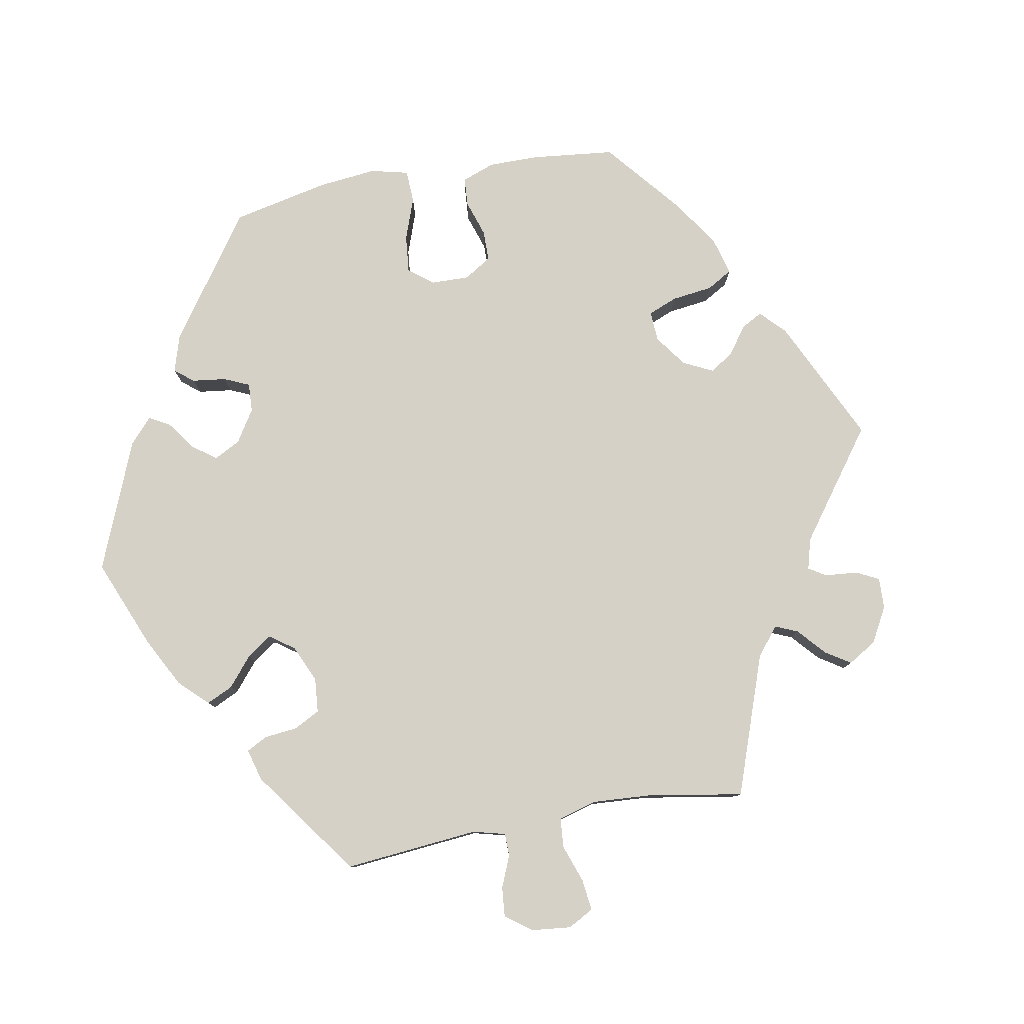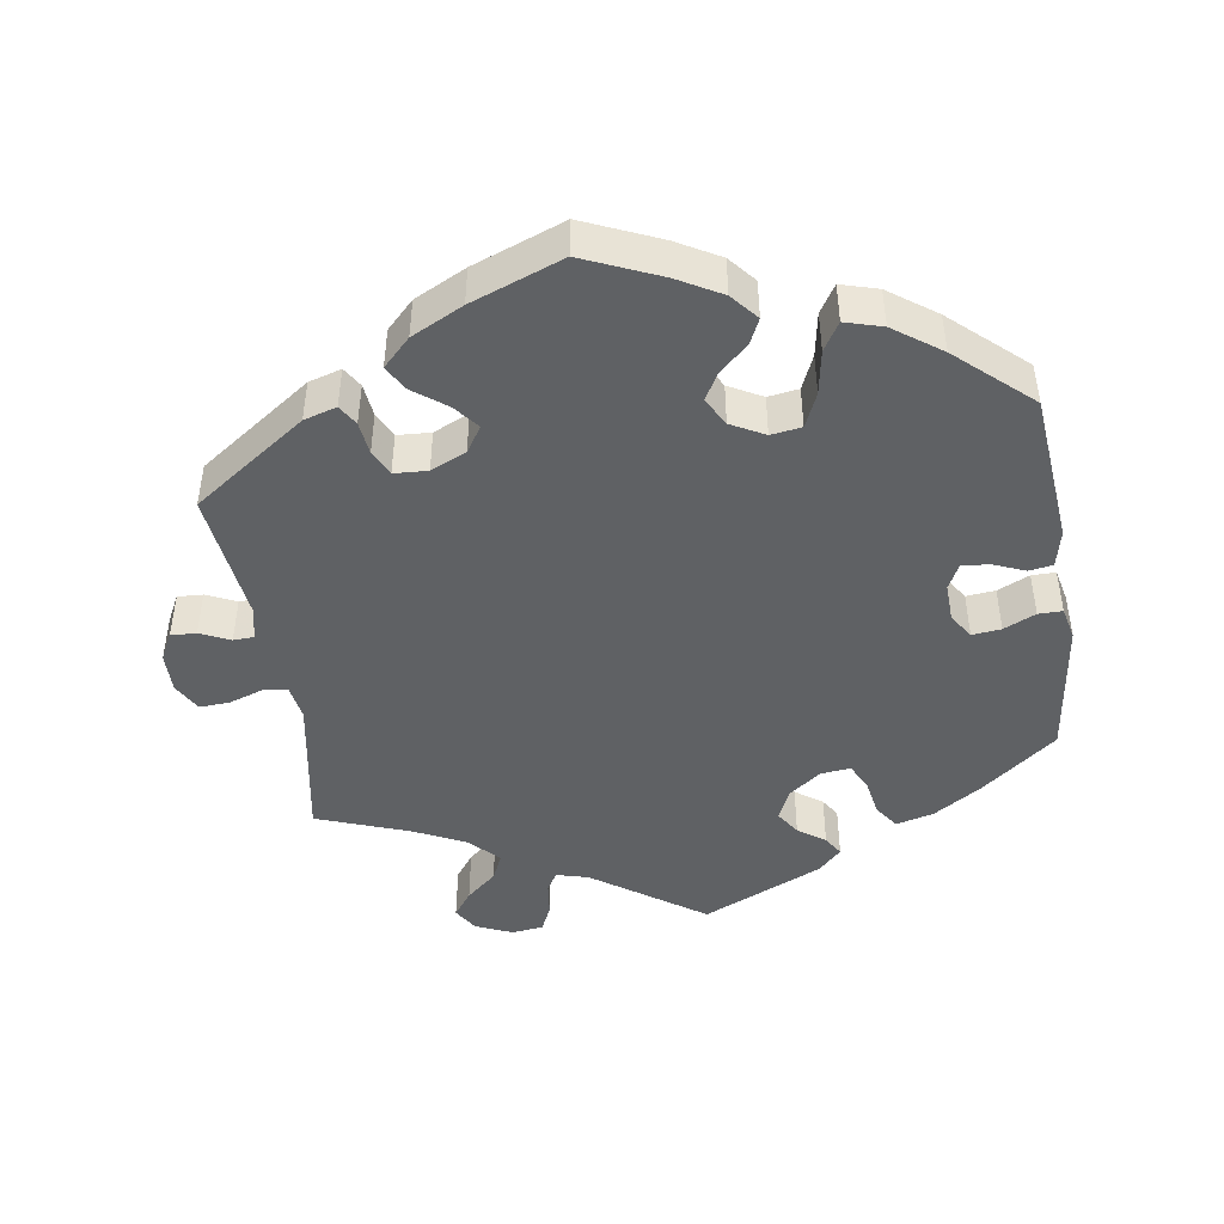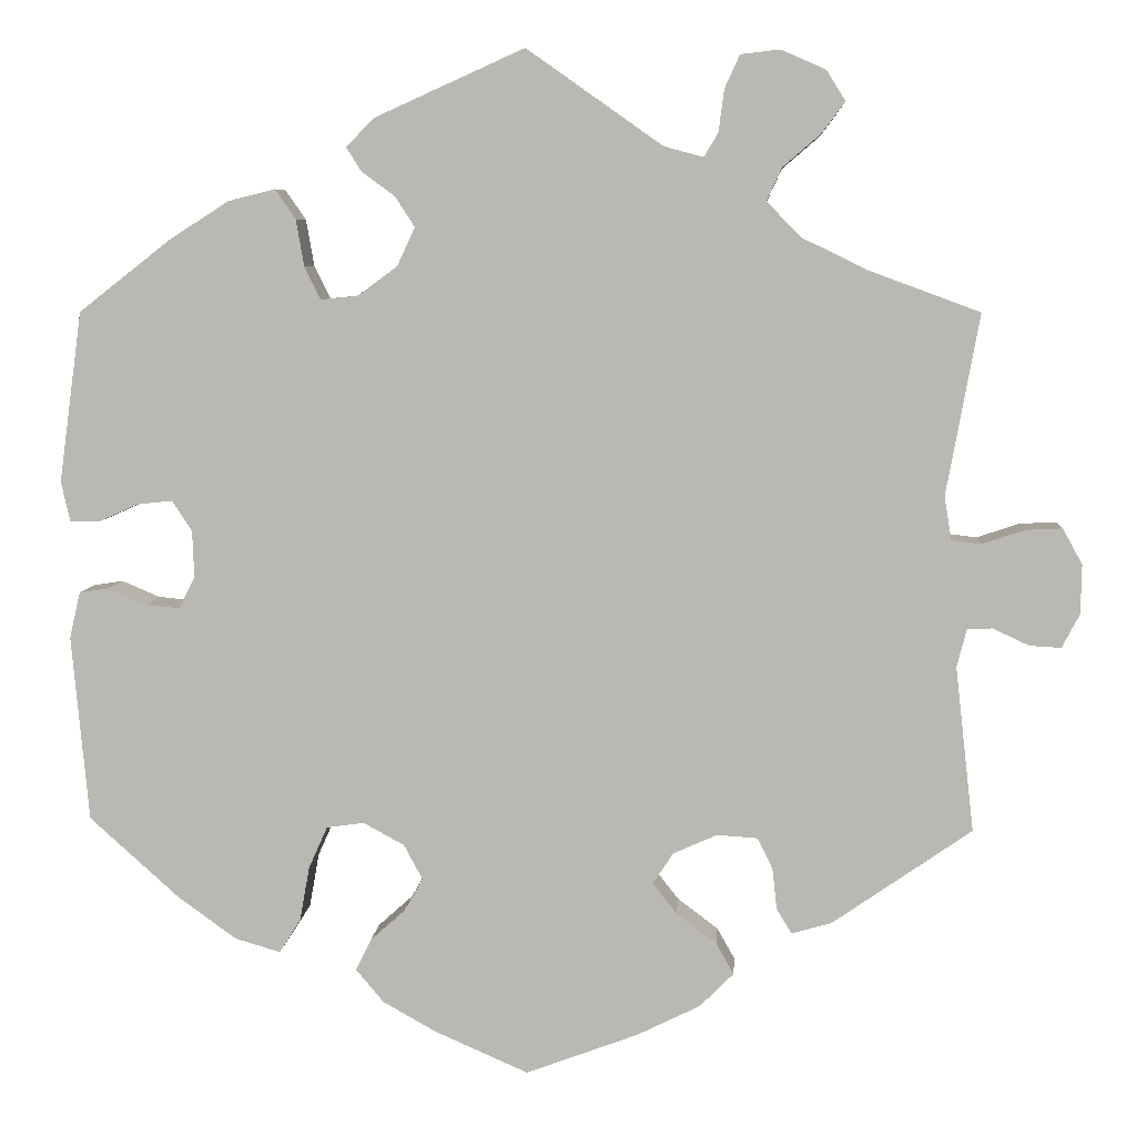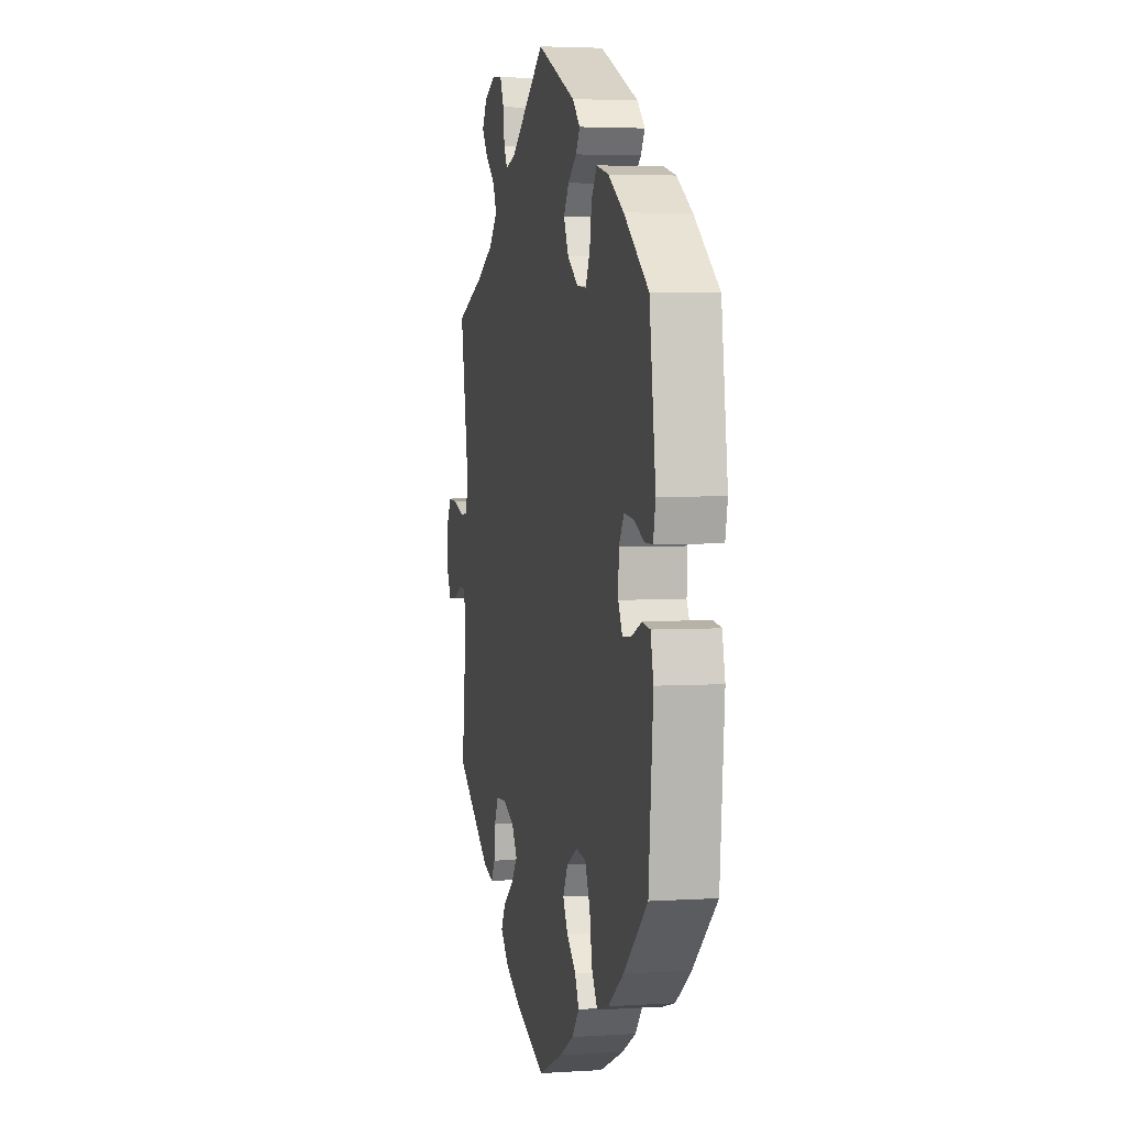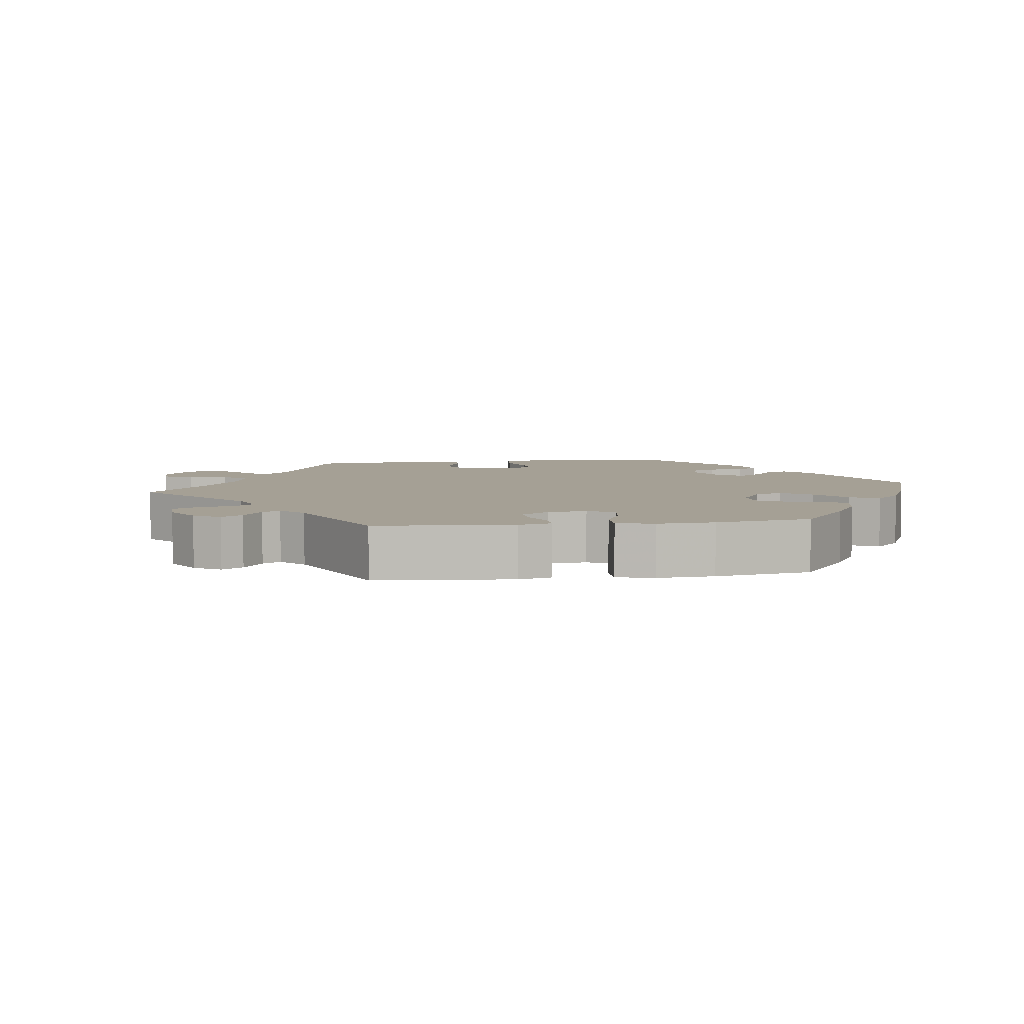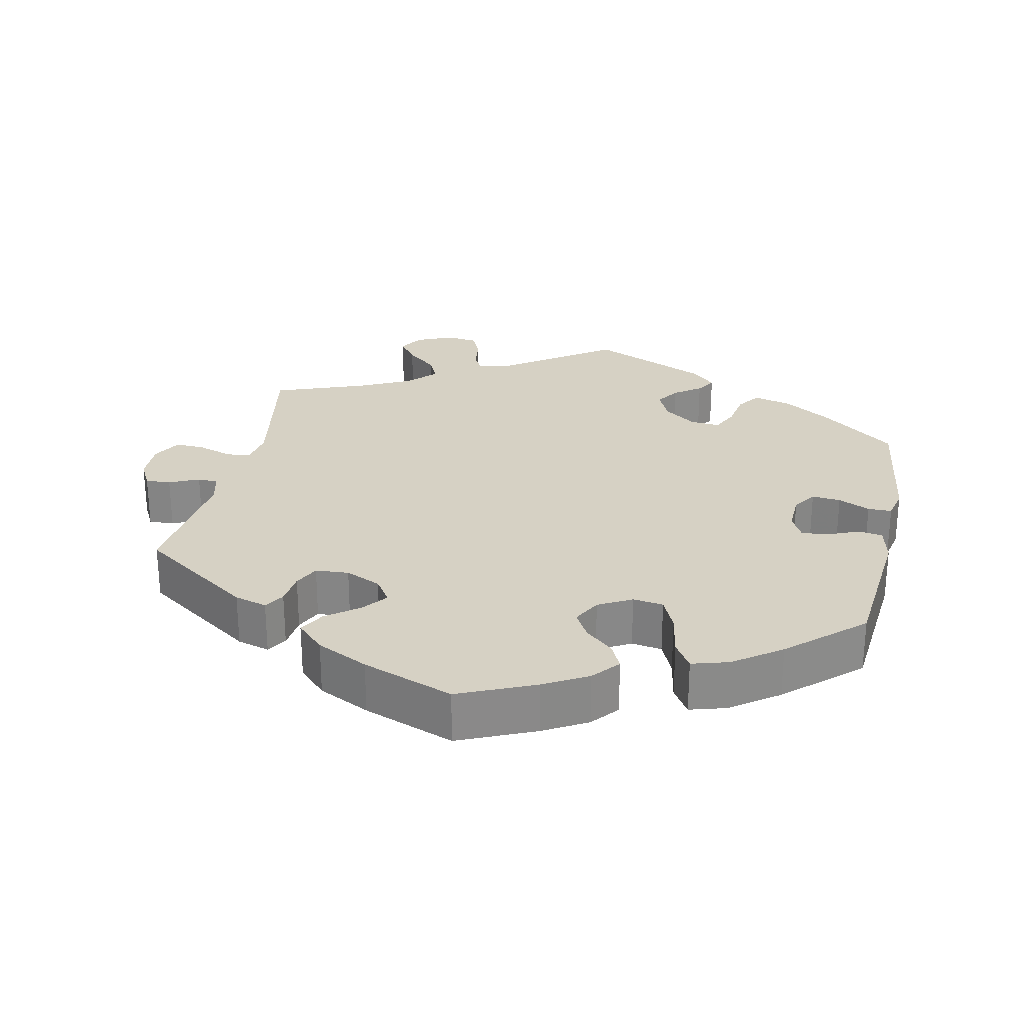
<metadata>
{"format":"obj","ext":"obj","renderer":"f3d","projection":"perspective","resolution":1024,"background":"white","views":[{"elev":79.5,"azim":19.5,"up":"+Y"},{"elev":-45.7,"azim":-171.0,"up":"+Y"},{"elev":6.7,"azim":4.0,"up":"+Z"},{"elev":3.6,"azim":-102.2,"up":"+Z"},{"elev":5.9,"azim":142.0,"up":"+Y"},{"elev":27.0,"azim":-168.0,"up":"+Y"}]}
</metadata>
<code>
v -0.52 0.07 -0.08
v -0.508 0.07 -0.028
v -0.475 0.07 -0.023
v -0.432 0.07 -0.041
v -0.394 0.07 -0.045
v -0.376 0.07 -0.01
v -0.378 0.07 0.043
v -0.4 0.07 0.077
v -0.44 0.07 0.073
v -0.484 0.07 0.053
v -0.517 0.07 0.053
v -0.527 0.07 0.098
v -0.501 0.07 0.289
v -0.397 0.07 0.37
v -0.331 0.07 0.412
v -0.279 0.07 0.425
v -0.256 0.07 0.392
v -0.247 0.07 0.34
v -0.229 0.07 0.303
v -0.188 0.07 0.307
v -0.143 0.07 0.34
v -0.123 0.07 0.383
v -0.145 0.07 0.417
v -0.182 0.07 0.444
v -0.199 0.07 0.471
v -0.167 0.07 0.503
v 0 0.07 0.578
v 0.152 0.07 0.471
v 0.196 0.07 0.459
v 0.212 0.07 0.486
v 0.218 0.07 0.533
v 0.235 0.07 0.57
v 0.279 0.07 0.575
v 0.329 0.07 0.553
v 0.35 0.07 0.519
v 0.324 0.07 0.484
v 0.282 0.07 0.448
v 0.265 0.07 0.411
v 0.303 0.07 0.372
v 0.374 0.07 0.337
v 0.501 0.07 0.29
v 0.464 0.07 0.088
v 0.472 0.07 0.039
v 0.505 0.07 0.035
v 0.553 0.07 0.051
v 0.594 0.07 0.053
v 0.616 0.07 0.013
v 0.615 0.07 -0.042
v 0.595 0.07 -0.08
v 0.56 0.07 -0.078
v 0.519 0.07 -0.059
v 0.491 0.07 -0.06
v 0.48 0.07 -0.103
v 0.501 0.07 -0.288
v 0.345 0.07 -0.396
v 0.3 0.07 -0.409
v 0.283 0.07 -0.381
v 0.278 0.07 -0.335
v 0.261 0.07 -0.3
v 0.215 0.07 -0.297
v 0.166 0.07 -0.319
v 0.143 0.07 -0.354
v 0.17 0.07 -0.388
v 0.215 0.07 -0.422
v 0.235 0.07 -0.457
v 0.197 0.07 -0.495
v 0.126 0.07 -0.53
v 0 0.07 -0.577
v -0.105 0.07 -0.531
v -0.165 0.07 -0.497
v -0.196 0.07 -0.46
v -0.179 0.07 -0.425
v -0.14 0.07 -0.39
v -0.119 0.07 -0.353
v -0.14 0.07 -0.314
v -0.186 0.07 -0.289
v -0.228 0.07 -0.295
v -0.249 0.07 -0.342
v -0.26 0.07 -0.403
v -0.284 0.07 -0.441
v -0.335 0.07 -0.426
v -0.4 0.07 -0.379
v -0.501 0.07 -0.288
v -0.52 0 -0.08
v -0.508 0 -0.028
v -0.475 0 -0.023
v -0.432 0 -0.041
v -0.394 0 -0.045
v -0.376 0 -0.01
v -0.378 0 0.043
v -0.4 0 0.077
v -0.44 0 0.073
v -0.484 0 0.053
v -0.517 0 0.053
v -0.527 0 0.098
v -0.501 0 0.289
v -0.397 0 0.37
v -0.331 0 0.412
v -0.279 0 0.425
v -0.256 0 0.392
v -0.247 0 0.34
v -0.229 0 0.303
v -0.188 0 0.307
v -0.143 0 0.34
v -0.123 0 0.383
v -0.145 0 0.417
v -0.182 0 0.444
v -0.199 0 0.471
v -0.167 0 0.503
v 0 0 0.578
v 0.152 0 0.471
v 0.196 0 0.459
v 0.212 0 0.486
v 0.218 0 0.533
v 0.235 0 0.57
v 0.279 0 0.575
v 0.329 0 0.553
v 0.35 0 0.519
v 0.324 0 0.484
v 0.282 0 0.448
v 0.265 0 0.411
v 0.303 0 0.372
v 0.374 0 0.337
v 0.501 0 0.29
v 0.464 0 0.088
v 0.472 0 0.039
v 0.505 0 0.035
v 0.553 0 0.051
v 0.594 0 0.053
v 0.616 0 0.013
v 0.615 0 -0.042
v 0.595 0 -0.08
v 0.56 0 -0.078
v 0.519 0 -0.059
v 0.491 0 -0.06
v 0.48 0 -0.103
v 0.501 0 -0.288
v 0.345 0 -0.396
v 0.3 0 -0.409
v 0.283 0 -0.381
v 0.278 0 -0.335
v 0.261 0 -0.3
v 0.215 0 -0.297
v 0.166 0 -0.319
v 0.143 0 -0.354
v 0.17 0 -0.388
v 0.215 0 -0.422
v 0.235 0 -0.457
v 0.197 0 -0.495
v 0.126 0 -0.53
v 0 0 -0.577
v -0.105 0 -0.531
v -0.165 0 -0.497
v -0.196 0 -0.46
v -0.179 0 -0.425
v -0.14 0 -0.39
v -0.119 0 -0.353
v -0.14 0 -0.314
v -0.186 0 -0.289
v -0.228 0 -0.295
v -0.249 0 -0.342
v -0.26 0 -0.403
v -0.284 0 -0.441
v -0.335 0 -0.426
v -0.4 0 -0.379
v -0.501 0 -0.288
f 78 79 80 81
f 77 78 81 82
f 70 71 72 73
f 70 73 74
f 69 70 74
f 68 69 74
f 67 68 74
f 66 67 74 75
f 63 64 65 66
f 62 63 66 75
f 55 56 57 58
f 53 54 55 58
f 52 53 58 59
f 48 49 50 51
f 48 51 52
f 47 48 52
f 44 45 46 47
f 43 44 47 52
f 40 41 42
f 39 40 42 43
f 38 39 43 52
f 34 35 36 37
f 34 37 38
f 33 34 38
f 30 31 32 33
f 29 30 33 38
f 28 29 38 52
f 23 24 25 26
f 22 23 26 27
f 21 22 27 28
f 15 16 17 18
f 15 18 19
f 14 15 19
f 13 14 19
f 12 13 19
f 9 10 11 12
f 8 9 12 19
f 7 8 19 20
f 1 2 3 4
f 1 4 5
f 77 82 83 1
f 61 62 75 76
f 60 61 76
f 28 52 59 60
f 28 60 76
f 6 7 20 21
f 5 6 21 28
f 76 77 1 5
f 5 28 76
f 164 163 162 161
f 165 164 161 160
f 156 155 154 153
f 157 156 153
f 157 153 152
f 157 152 151
f 157 151 150
f 158 157 150 149
f 149 148 147 146
f 158 149 146 145
f 141 140 139 138
f 141 138 137 136
f 142 141 136 135
f 134 133 132 131
f 135 134 131
f 135 131 130
f 130 129 128 127
f 135 130 127 126
f 125 124 123
f 126 125 123 122
f 135 126 122 121
f 120 119 118 117
f 121 120 117
f 121 117 116
f 116 115 114 113
f 121 116 113 112
f 135 121 112 111
f 109 108 107 106
f 110 109 106 105
f 111 110 105 104
f 101 100 99 98
f 102 101 98
f 102 98 97
f 102 97 96
f 102 96 95
f 95 94 93 92
f 102 95 92 91
f 103 102 91 90
f 87 86 85 84
f 88 87 84
f 84 166 165 160
f 159 158 145 144
f 159 144 143
f 143 142 135 111
f 159 143 111
f 104 103 90 89
f 111 104 89 88
f 88 84 160 159
f 159 111 88
f 1 84 85 2
f 2 85 86 3
f 3 86 87 4
f 4 87 88 5
f 5 88 89 6
f 6 89 90 7
f 7 90 91 8
f 8 91 92 9
f 9 92 93 10
f 10 93 94 11
f 11 94 95 12
f 12 95 96 13
f 13 96 97 14
f 14 97 98 15
f 15 98 99 16
f 16 99 100 17
f 17 100 101 18
f 18 101 102 19
f 19 102 103 20
f 20 103 104 21
f 21 104 105 22
f 22 105 106 23
f 23 106 107 24
f 24 107 108 25
f 25 108 109 26
f 26 109 110 27
f 27 110 111 28
f 28 111 112 29
f 29 112 113 30
f 30 113 114 31
f 31 114 115 32
f 32 115 116 33
f 33 116 117 34
f 34 117 118 35
f 35 118 119 36
f 36 119 120 37
f 37 120 121 38
f 38 121 122 39
f 39 122 123 40
f 40 123 124 41
f 41 124 125 42
f 42 125 126 43
f 43 126 127 44
f 44 127 128 45
f 45 128 129 46
f 46 129 130 47
f 47 130 131 48
f 48 131 132 49
f 49 132 133 50
f 50 133 134 51
f 51 134 135 52
f 52 135 136 53
f 53 136 137 54
f 54 137 138 55
f 55 138 139 56
f 56 139 140 57
f 57 140 141 58
f 58 141 142 59
f 59 142 143 60
f 60 143 144 61
f 61 144 145 62
f 62 145 146 63
f 63 146 147 64
f 64 147 148 65
f 65 148 149 66
f 66 149 150 67
f 67 150 151 68
f 68 151 152 69
f 69 152 153 70
f 70 153 154 71
f 71 154 155 72
f 72 155 156 73
f 73 156 157 74
f 74 157 158 75
f 75 158 159 76
f 76 159 160 77
f 77 160 161 78
f 78 161 162 79
f 79 162 163 80
f 80 163 164 81
f 81 164 165 82
f 82 165 166 83
f 83 166 84 1

</code>
